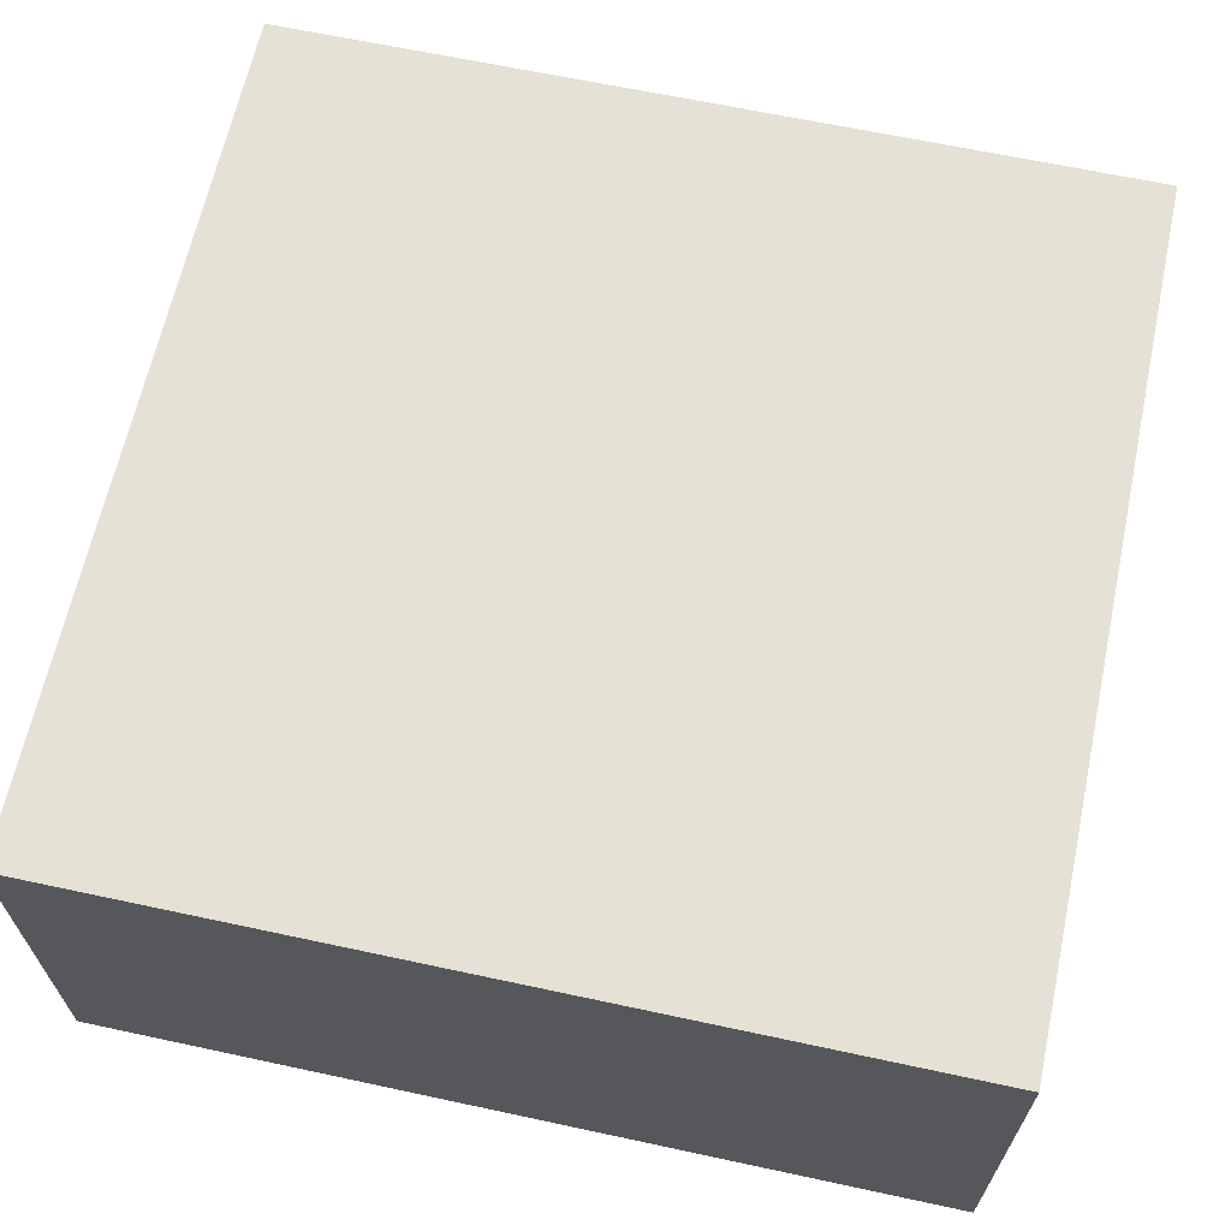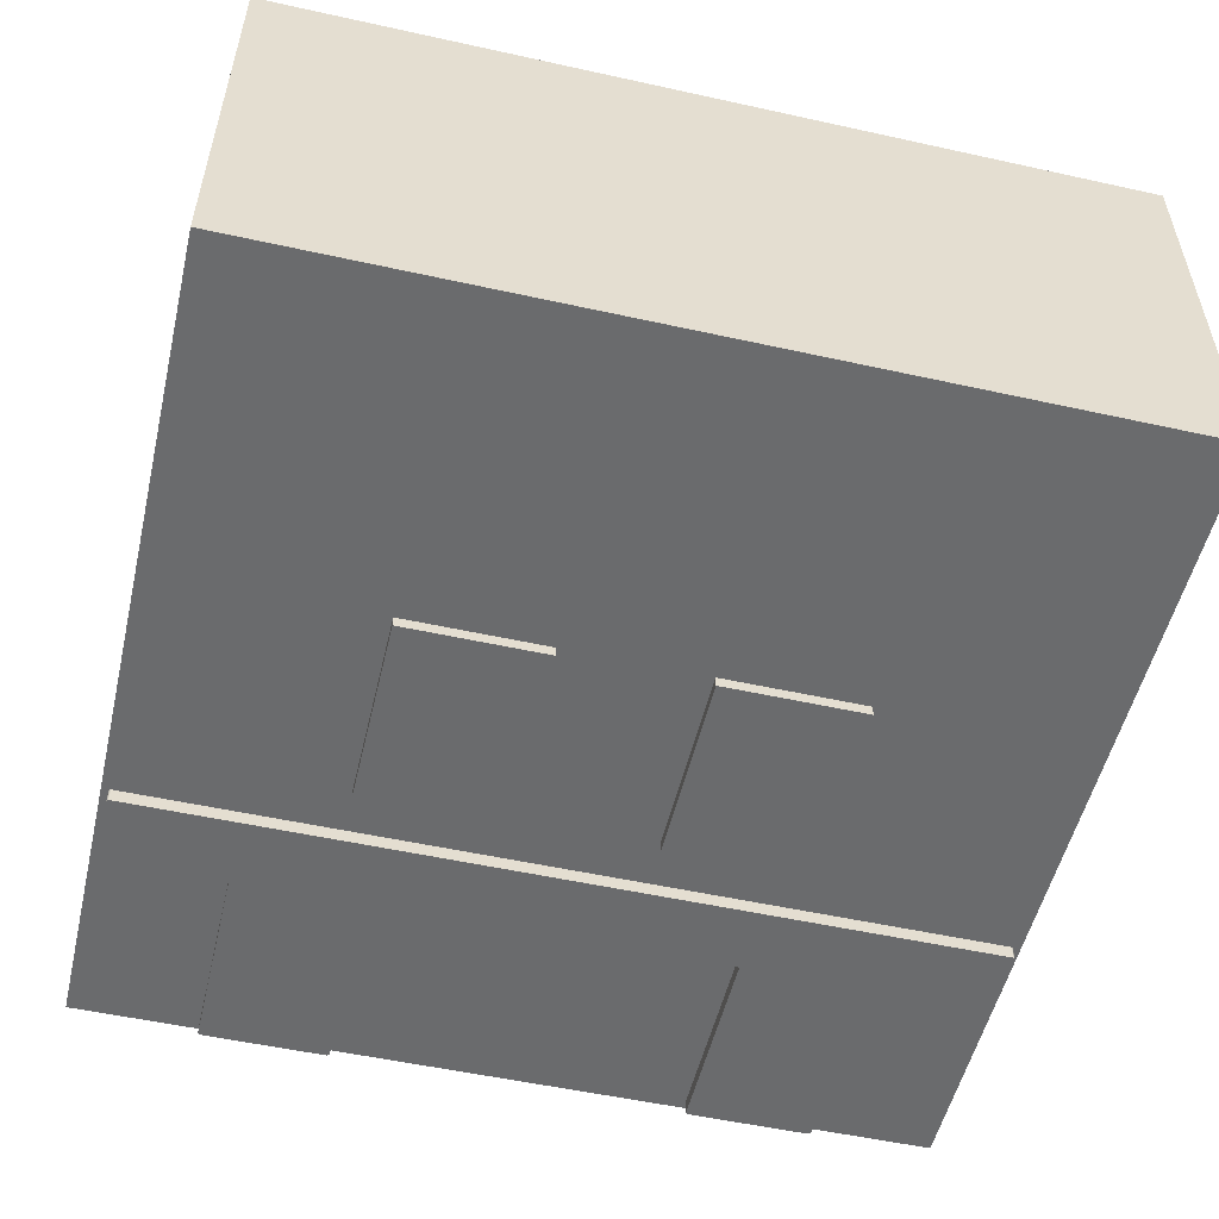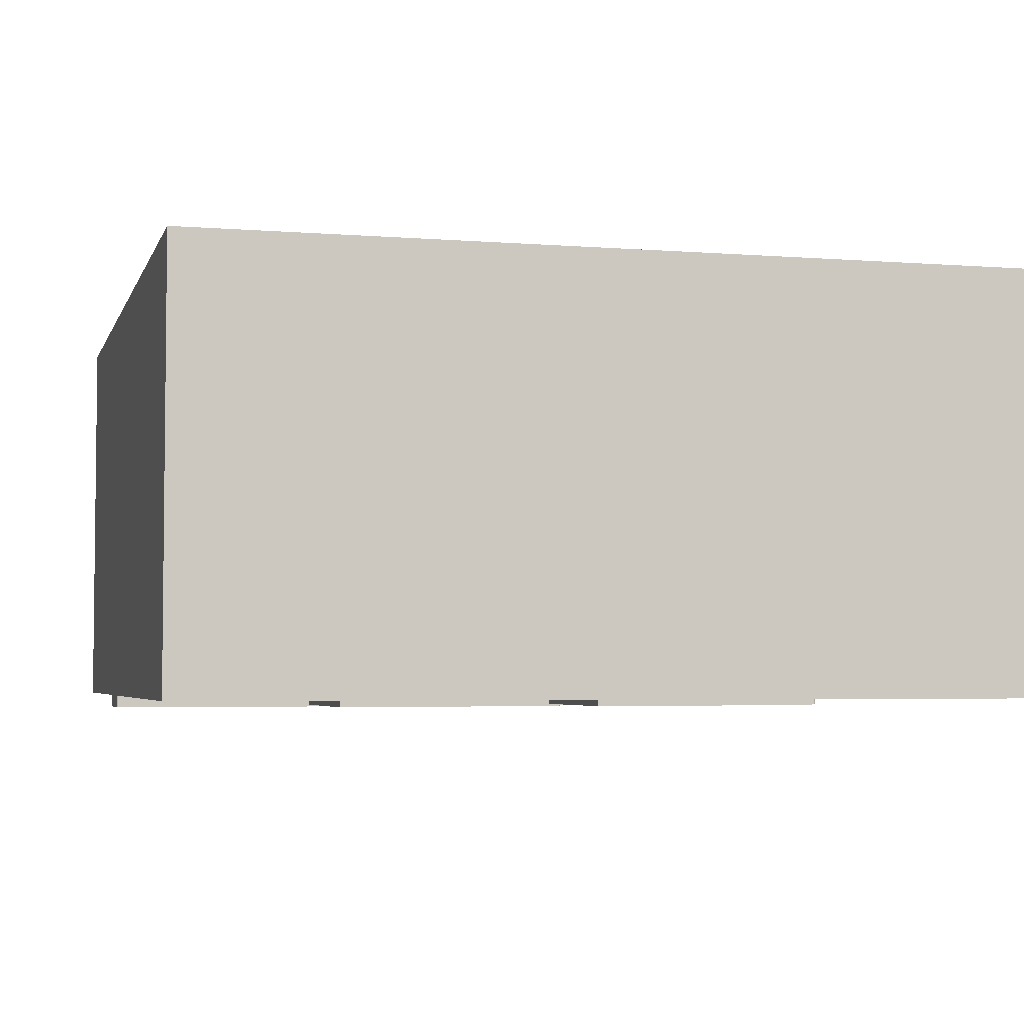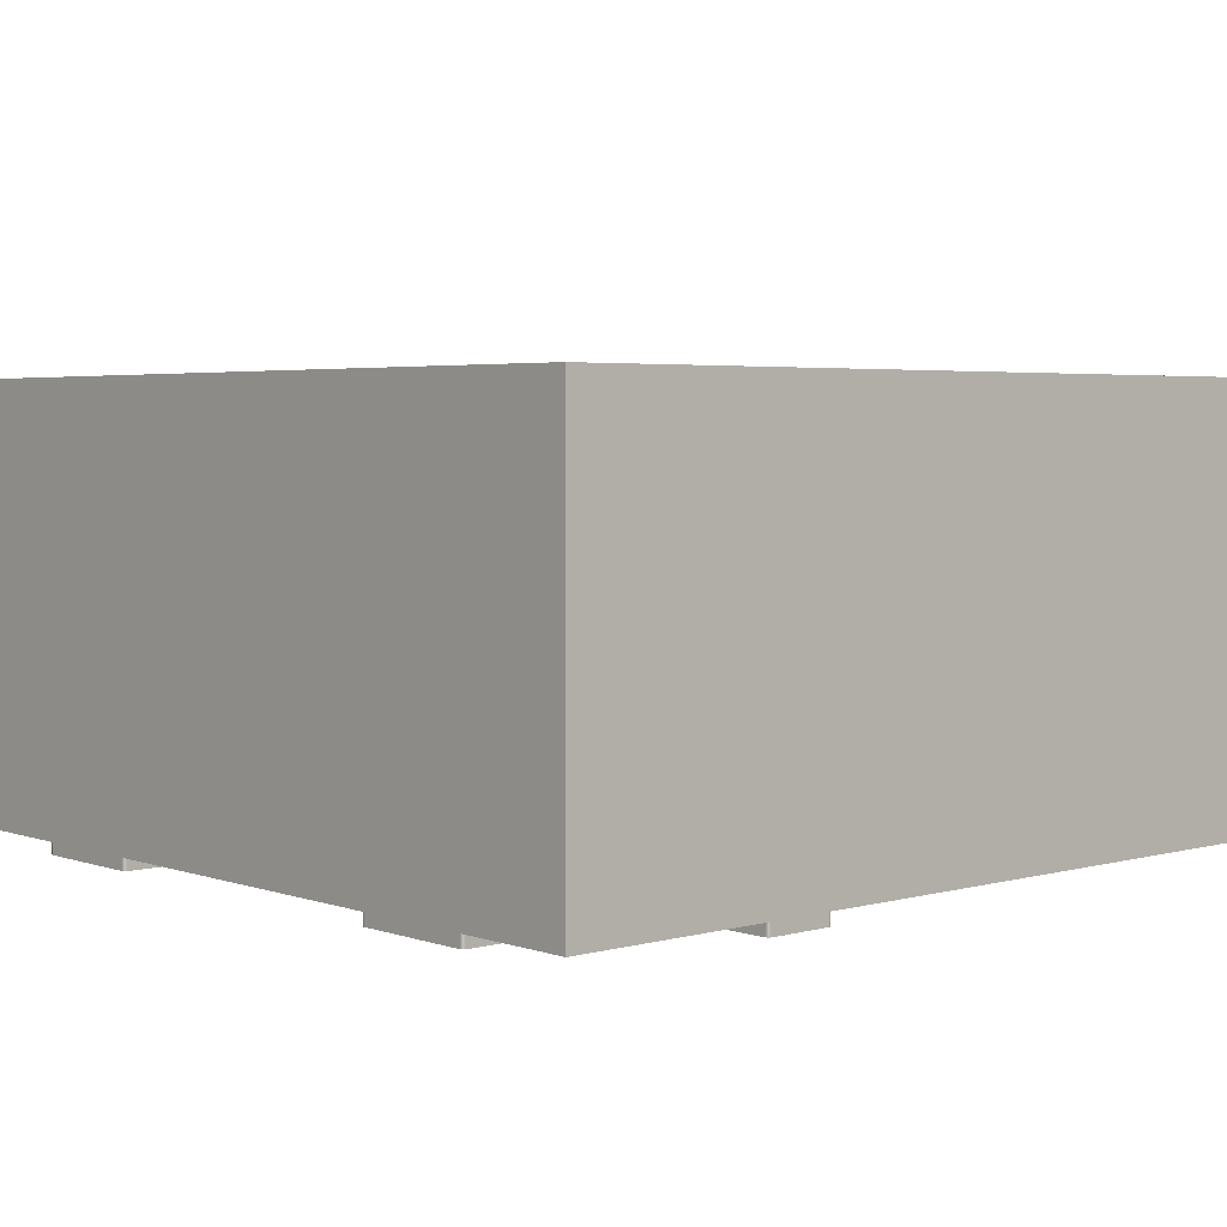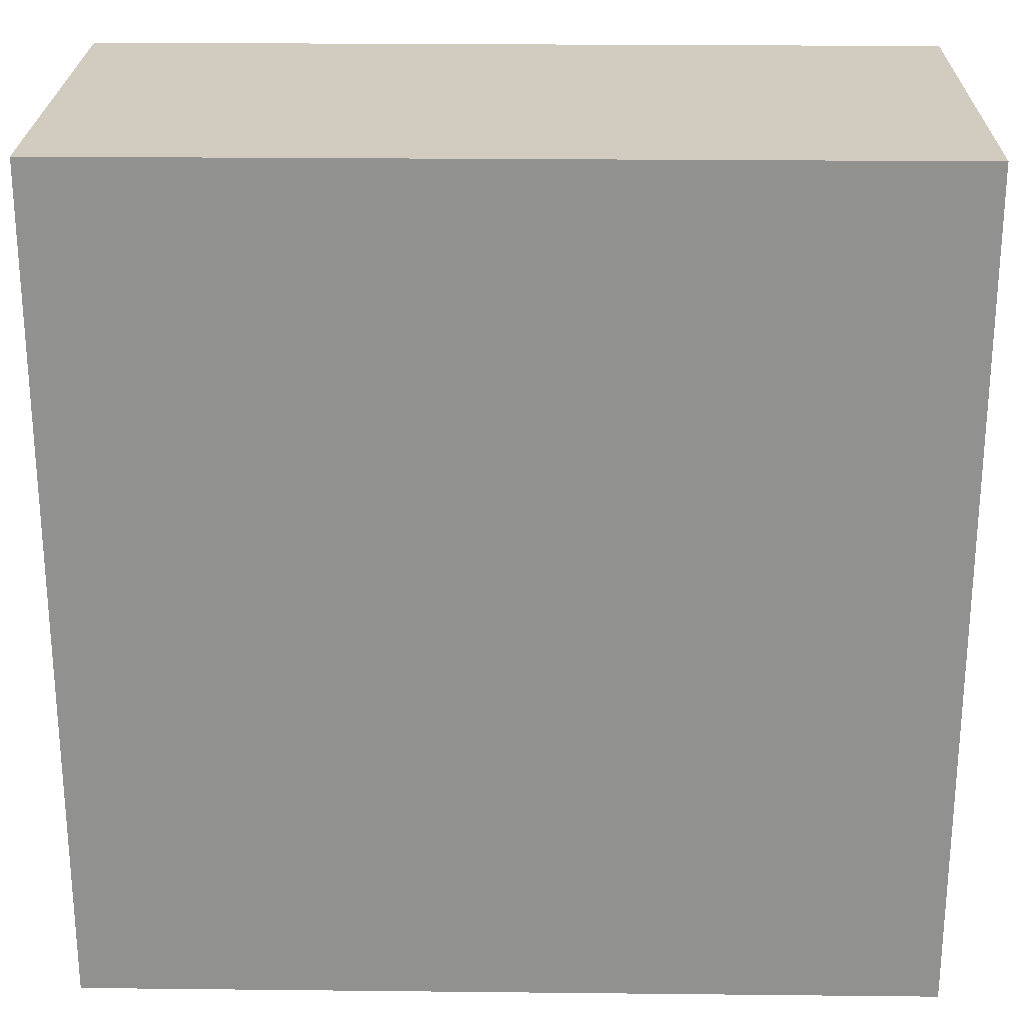
<metadata>
{"format":"obj","ext":"obj","renderer":"f3d","projection":"perspective","resolution":1024,"background":"white","views":[{"elev":65.0,"azim":-167.8,"up":"+Z"},{"elev":-53.2,"azim":166.7,"up":"+Z"},{"elev":-4.1,"azim":165.4,"up":"+Z"},{"elev":3.9,"azim":48.2,"up":"+Z"},{"elev":24.0,"azim":1.0,"up":"+Y"}]}
</metadata>
<code>
v 0.15 0.07 0
v 0.15 -0.07 0
v 0.15 -0.07 -0.008
v 0.15 0.07 -0.008
v 0.05 0.07 0
v 0.15 0.07 0
v 0.15 0.07 -0.008
v 0.05 0.07 -0.008
v 0.05 -0.07 0
v 0.05 0.07 0
v 0.05 0.07 -0.008
v 0.05 -0.07 -0.008
v 0.15 -0.07 0
v 0.05 -0.07 0
v 0.05 -0.07 -0.008
v 0.15 -0.07 -0.008
v 0.15 -0.07 -0.008
v 0.05 -0.07 -0.008
v 0.05 0.07 -0.008
v 0.15 0.07 -0.008
v -0.05 -0.07 0
v -0.15 -0.07 0
v -0.15 -0.07 -0.008
v -0.05 -0.07 -0.008
v -0.05 0.07 0
v -0.05 -0.07 0
v -0.05 -0.07 -0.008
v -0.05 0.07 -0.008
v -0.15 0.07 0
v -0.05 0.07 0
v -0.05 0.07 -0.008
v -0.15 0.07 -0.008
v -0.15 -0.07 0
v -0.15 0.07 0
v -0.15 0.07 -0.008
v -0.15 -0.07 -0.008
v -0.15 -0.07 -0.008
v -0.15 0.07 -0.008
v -0.05 0.07 -0.008
v -0.05 -0.07 -0.008
v -0.215 -0.157 0
v -0.2153 -0.156 0
v -0.216 -0.1553 0
v -0.217 -0.155 0
v -0.217 -0.155 -0.01
v -0.216 -0.1553 -0.01
v -0.2153 -0.156 -0.01
v -0.215 -0.157 -0.01
v -0.215 -0.298 0
v -0.215 -0.157 0
v -0.215 -0.157 -0.01
v -0.215 -0.298 -0.01
v -0.213 -0.3 0
v -0.214 -0.2997 0
v -0.2147 -0.299 0
v -0.215 -0.298 0
v -0.215 -0.298 -0.01
v -0.2147 -0.299 -0.01
v -0.214 -0.2997 -0.01
v -0.213 -0.3 -0.01
v -0.127 -0.3 0
v -0.213 -0.3 0
v -0.213 -0.3 -0.01
v -0.127 -0.3 -0.01
v -0.125 -0.298 0
v -0.1253 -0.299 0
v -0.126 -0.2997 0
v -0.127 -0.3 0
v -0.127 -0.3 -0.01
v -0.126 -0.2997 -0.01
v -0.1253 -0.299 -0.01
v -0.125 -0.298 -0.01
v -0.125 -0.157 0
v -0.125 -0.298 0
v -0.125 -0.298 -0.01
v -0.125 -0.157 -0.01
v -0.123 -0.155 0
v -0.124 -0.1553 0
v -0.1247 -0.156 0
v -0.125 -0.157 0
v -0.125 -0.157 -0.01
v -0.1247 -0.156 -0.01
v -0.124 -0.1553 -0.01
v -0.123 -0.155 -0.01
v 0.123 -0.155 0
v -0.123 -0.155 0
v -0.123 -0.155 -0.01
v 0.123 -0.155 -0.01
v 0.125 -0.157 0
v 0.1247 -0.156 0
v 0.124 -0.1553 0
v 0.123 -0.155 0
v 0.123 -0.155 -0.01
v 0.124 -0.1553 -0.01
v 0.1247 -0.156 -0.01
v 0.125 -0.157 -0.01
v 0.125 -0.298 0
v 0.125 -0.157 0
v 0.125 -0.157 -0.01
v 0.125 -0.298 -0.01
v 0.127 -0.3 0
v 0.126 -0.2997 0
v 0.1253 -0.299 0
v 0.125 -0.298 0
v 0.125 -0.298 -0.01
v 0.1253 -0.299 -0.01
v 0.126 -0.2997 -0.01
v 0.127 -0.3 -0.01
v 0.213 -0.3 0
v 0.127 -0.3 0
v 0.127 -0.3 -0.01
v 0.213 -0.3 -0.01
v 0.215 -0.298 0
v 0.2147 -0.299 0
v 0.214 -0.2997 0
v 0.213 -0.3 0
v 0.213 -0.3 -0.01
v 0.214 -0.2997 -0.01
v 0.2147 -0.299 -0.01
v 0.215 -0.298 -0.01
v 0.215 -0.157 0
v 0.215 -0.298 0
v 0.215 -0.298 -0.01
v 0.215 -0.157 -0.01
v 0.217 -0.155 0
v 0.216 -0.1553 0
v 0.2153 -0.156 0
v 0.215 -0.157 0
v 0.215 -0.157 -0.01
v 0.2153 -0.156 -0.01
v 0.216 -0.1553 -0.01
v 0.217 -0.155 -0.01
v 0.298 -0.155 0
v 0.217 -0.155 0
v 0.217 -0.155 -0.01
v 0.298 -0.155 -0.01
v 0.3 -0.153 0
v 0.2997 -0.154 0
v 0.299 -0.1547 0
v 0.298 -0.155 0
v 0.298 -0.155 -0.01
v 0.299 -0.1547 -0.01
v 0.2997 -0.154 -0.01
v 0.3 -0.153 -0.01
v 0.3 -0.107 0
v 0.3 -0.153 0
v 0.3 -0.153 -0.01
v 0.3 -0.107 -0.01
v 0.298 -0.105 0
v 0.299 -0.1053 0
v 0.2997 -0.106 0
v 0.3 -0.107 0
v 0.3 -0.107 -0.01
v 0.2997 -0.106 -0.01
v 0.299 -0.1053 -0.01
v 0.298 -0.105 -0.01
v -0.298 -0.105 0
v 0.298 -0.105 0
v 0.298 -0.105 -0.01
v -0.298 -0.105 -0.01
v -0.3 -0.107 0
v -0.2997 -0.106 0
v -0.299 -0.1053 0
v -0.298 -0.105 0
v -0.298 -0.105 -0.01
v -0.299 -0.1053 -0.01
v -0.2997 -0.106 -0.01
v -0.3 -0.107 -0.01
v -0.3 -0.153 0
v -0.3 -0.107 0
v -0.3 -0.107 -0.01
v -0.3 -0.153 -0.01
v -0.298 -0.155 0
v -0.299 -0.1547 0
v -0.2997 -0.154 0
v -0.3 -0.153 0
v -0.3 -0.153 -0.01
v -0.2997 -0.154 -0.01
v -0.299 -0.1547 -0.01
v -0.298 -0.155 -0.01
v -0.217 -0.155 0
v -0.298 -0.155 0
v -0.298 -0.155 -0.01
v -0.217 -0.155 -0.01
v -0.217 -0.155 -0.01
v -0.298 -0.155 -0.01
v -0.299 -0.1547 -0.01
v -0.2997 -0.154 -0.01
v -0.3 -0.153 -0.01
v -0.3 -0.107 -0.01
v -0.2997 -0.106 -0.01
v -0.299 -0.1053 -0.01
v -0.298 -0.105 -0.01
v 0.298 -0.105 -0.01
v 0.299 -0.1053 -0.01
v 0.2997 -0.106 -0.01
v 0.3 -0.107 -0.01
v 0.3 -0.153 -0.01
v 0.2997 -0.154 -0.01
v 0.299 -0.1547 -0.01
v 0.298 -0.155 -0.01
v 0.217 -0.155 -0.01
v 0.216 -0.1553 -0.01
v 0.2153 -0.156 -0.01
v 0.215 -0.157 -0.01
v 0.215 -0.298 -0.01
v 0.2147 -0.299 -0.01
v 0.214 -0.2997 -0.01
v 0.213 -0.3 -0.01
v 0.127 -0.3 -0.01
v 0.126 -0.2997 -0.01
v 0.1253 -0.299 -0.01
v 0.125 -0.298 -0.01
v 0.125 -0.157 -0.01
v 0.1247 -0.156 -0.01
v 0.124 -0.1553 -0.01
v 0.123 -0.155 -0.01
v -0.123 -0.155 -0.01
v -0.124 -0.1553 -0.01
v -0.1247 -0.156 -0.01
v -0.125 -0.157 -0.01
v -0.125 -0.298 -0.01
v -0.1253 -0.299 -0.01
v -0.126 -0.2997 -0.01
v -0.127 -0.3 -0.01
v -0.213 -0.3 -0.01
v -0.214 -0.2997 -0.01
v -0.2147 -0.299 -0.01
v -0.215 -0.298 -0.01
v -0.215 -0.157 -0.01
v -0.2153 -0.156 -0.01
v -0.216 -0.1553 -0.01
v 0.305 -0.305 0
v 0.305 0.305 0
v 0.305 0.305 0.3
v 0.305 -0.305 0.3
v -0.305 -0.305 0
v 0.305 -0.305 0
v 0.305 -0.305 0.3
v -0.305 -0.305 0.3
v -0.305 0.305 0
v -0.305 -0.305 0
v -0.305 -0.305 0.3
v -0.305 0.305 0.3
v 0.305 0.305 0
v -0.305 0.305 0
v -0.305 0.305 0.3
v 0.305 0.305 0.3
v 0.305 0.305 0.3
v -0.305 0.305 0.3
v -0.305 -0.305 0.3
v 0.305 -0.305 0.3
v 0.15 -0.07 0
v 0.15 0.07 0
v 0.05 0.07 0
v 0.05 -0.07 0
v -0.15 -0.07 0
v -0.05 -0.07 0
v -0.05 0.07 0
v -0.15 0.07 0
v -0.217 -0.155 0
v -0.216 -0.1553 0
v -0.2153 -0.156 0
v -0.215 -0.157 0
v -0.215 -0.298 0
v -0.2147 -0.299 0
v -0.214 -0.2997 0
v -0.213 -0.3 0
v -0.127 -0.3 0
v -0.126 -0.2997 0
v -0.1253 -0.299 0
v -0.125 -0.298 0
v -0.125 -0.157 0
v -0.1247 -0.156 0
v -0.124 -0.1553 0
v -0.123 -0.155 0
v 0.123 -0.155 0
v 0.124 -0.1553 0
v 0.1247 -0.156 0
v 0.125 -0.157 0
v 0.125 -0.298 0
v 0.1253 -0.299 0
v 0.126 -0.2997 0
v 0.127 -0.3 0
v 0.213 -0.3 0
v 0.214 -0.2997 0
v 0.2147 -0.299 0
v 0.215 -0.298 0
v 0.215 -0.157 0
v 0.2153 -0.156 0
v 0.216 -0.1553 0
v 0.217 -0.155 0
v 0.298 -0.155 0
v 0.299 -0.1547 0
v 0.2997 -0.154 0
v 0.3 -0.153 0
v 0.3 -0.107 0
v 0.2997 -0.106 0
v 0.299 -0.1053 0
v 0.298 -0.105 0
v -0.298 -0.105 0
v -0.299 -0.1053 0
v -0.2997 -0.106 0
v -0.3 -0.107 0
v -0.3 -0.153 0
v -0.2997 -0.154 0
v -0.299 -0.1547 0
v -0.298 -0.155 0
v -0.305 0.305 0
v 0.305 0.305 0
v 0.305 -0.305 0
v -0.305 -0.305 0
g 37b03d00-e33b-11ea-abcb-54bf646e7e1f
f 1 2 4
f 4 2 3
g 37b1c1ae-e33b-11ea-b1d3-54bf646e7e1f
f 5 6 8
f 8 6 7
g 37b2fa64-e33b-11ea-9671-54bf646e7e1f
f 9 10 12
f 12 10 11
g 37b3e4c6-e33b-11ea-a294-54bf646e7e1f
f 13 14 16
f 16 14 15
g 37b4cf1e-e33b-11ea-a53b-54bf646e7e1f
f 17 18 20
f 20 18 19
g 37b5b94a-e33b-11ea-ac06-54bf646e7e1f
f 21 22 24
f 24 22 23
g 37b6a386-e33b-11ea-9a7b-54bf646e7e1f
f 25 26 28
f 28 26 27
g 37b78df6-e33b-11ea-be20-54bf646e7e1f
f 29 30 32
f 32 30 31
g 37b9149e-e33b-11ea-8f92-54bf646e7e1f
f 33 34 36
f 36 34 35
g 37ba4d18-e33b-11ea-aaf6-54bf646e7e1f
f 38 39 37
f 37 39 40
g 370a12a8-e33b-11ea-a90e-54bf646e7e1f
f 48 41 47
f 47 41 42
f 47 42 43
f 44 45 43
f 43 45 46
f 43 46 47
g 370aaeec-e33b-11ea-a4f4-54bf646e7e1f
f 49 50 52
f 52 50 51
g 370afd06-e33b-11ea-aa80-54bf646e7e1f
f 60 53 59
f 59 53 54
f 59 54 55
f 56 57 55
f 55 57 58
f 55 58 59
g 370b7240-e33b-11ea-af3f-54bf646e7e1f
f 61 62 64
f 64 62 63
g 370be774-e33b-11ea-aa9b-54bf646e7e1f
f 72 65 71
f 71 65 66
f 71 66 67
f 68 69 67
f 67 69 70
f 67 70 71
g 370c5ca8-e33b-11ea-81c6-54bf646e7e1f
f 73 74 76
f 76 74 75
g 370cf908-e33b-11ea-9878-54bf646e7e1f
f 84 77 83
f 83 77 78
f 83 78 79
f 80 81 79
f 79 81 82
f 79 82 83
g 370d6e36-e33b-11ea-9f4d-54bf646e7e1f
f 85 86 88
f 88 86 87
g 370e0a74-e33b-11ea-8800-54bf646e7e1f
f 96 89 95
f 95 89 90
f 95 90 91
f 92 93 91
f 91 93 94
f 91 94 95
g 370e7fc6-e33b-11ea-aa75-54bf646e7e1f
f 97 98 100
f 100 98 99
g 370f1c06-e33b-11ea-a639-54bf646e7e1f
f 108 101 107
f 107 101 102
f 107 102 103
f 104 105 103
f 103 105 106
f 103 106 107
g 37100638-e33b-11ea-9c61-54bf646e7e1f
f 109 110 112
f 112 110 111
g 3710f09a-e33b-11ea-a23c-54bf646e7e1f
f 120 113 119
f 119 113 114
f 119 114 115
f 116 117 115
f 115 117 118
f 115 118 119
g 3711dafa-e33b-11ea-9494-54bf646e7e1f
f 121 122 124
f 124 122 123
g 37127734-e33b-11ea-bfa4-54bf646e7e1f
f 132 125 131
f 131 125 126
f 131 126 127
f 128 129 127
f 127 129 130
f 127 130 131
g 37131390-e33b-11ea-bf6b-54bf646e7e1f
f 133 134 136
f 136 134 135
g 3713afd2-e33b-11ea-8408-54bf646e7e1f
f 144 137 143
f 143 137 138
f 143 138 139
f 140 141 139
f 139 141 142
f 139 142 143
g 371472fa-e33b-11ea-88bc-54bf646e7e1f
f 145 146 148
f 148 146 147
g 37150f6c-e33b-11ea-b73c-54bf646e7e1f
f 156 149 155
f 155 149 150
f 155 150 151
f 152 153 151
f 151 153 154
f 151 154 155
g 3715d292-e33b-11ea-bd06-54bf646e7e1f
f 157 158 160
f 160 158 159
g 371695f4-e33b-11ea-9125-54bf646e7e1f
f 168 161 167
f 167 161 162
f 167 162 163
f 164 165 163
f 163 165 166
f 163 166 167
g 37175922-e33b-11ea-9e53-54bf646e7e1f
f 169 170 172
f 172 170 171
g 37181c8a-e33b-11ea-bb37-54bf646e7e1f
f 180 173 179
f 179 173 174
f 179 174 175
f 176 177 175
f 175 177 178
f 175 178 179
g 37190712-e33b-11ea-af06-54bf646e7e1f
f 181 182 184
f 184 182 183
g 3719f17a-e33b-11ea-97de-54bf646e7e1f
f 186 193 185
f 185 193 218
f 185 218 232
f 232 218 219
f 232 219 231
f 231 219 220
f 231 220 230
f 230 220 221
f 230 221 229
f 229 221 222
f 229 222 226
f 226 222 225
f 225 222 223
f 225 223 224
f 187 188 186
f 186 188 189
f 186 189 190
f 186 190 193
f 193 190 191
f 193 191 192
f 193 194 218
f 218 194 217
f 217 194 202
f 217 202 216
f 216 202 203
f 216 203 215
f 215 203 204
f 215 204 214
f 214 204 205
f 214 205 213
f 213 205 206
f 213 206 210
f 210 206 209
f 209 206 207
f 209 207 208
f 195 196 194
f 194 196 197
f 194 197 201
f 201 197 198
f 201 198 199
f 199 200 201
f 201 202 194
f 211 212 210
f 210 212 213
f 227 228 226
f 226 228 229
g 36750122-e33b-11ea-bee6-54bf646e7e1f
f 233 234 236
f 236 234 235
g 36754f34-e33b-11ea-9c0b-54bf646e7e1f
f 237 238 240
f 240 238 239
g 36759d4c-e33b-11ea-bf69-54bf646e7e1f
f 241 242 244
f 244 242 243
g 3676127a-e33b-11ea-b3b5-54bf646e7e1f
f 245 246 248
f 248 246 247
g 367687b4-e33b-11ea-b359-54bf646e7e1f
f 249 250 252
f 252 250 251
g 3676fcf8-e33b-11ea-b06c-54bf646e7e1f
f 256 253 300
f 300 253 254
f 300 254 299
f 299 254 310
f 299 310 298
f 298 310 297
f 297 310 311
f 297 311 296
f 296 311 295
f 295 311 294
f 294 311 293
f 293 311 288
f 293 288 289
f 254 255 310
f 310 255 259
f 310 259 309
f 309 259 260
f 309 260 302
f 302 260 301
f 301 260 257
f 301 257 258
f 259 255 258
f 258 255 256
f 258 256 301
f 301 256 300
f 262 263 261
f 261 263 264
f 261 264 308
f 308 264 265
f 308 265 312
f 312 265 266
f 312 266 267
f 267 268 312
f 312 268 269
f 312 269 284
f 284 269 283
f 283 269 270
f 283 270 282
f 282 270 271
f 282 271 281
f 281 271 272
f 281 272 277
f 277 272 276
f 276 272 273
f 276 273 274
f 274 275 276
f 278 279 277
f 277 279 280
f 277 280 281
f 312 284 311
f 311 284 285
f 311 285 286
f 286 287 311
f 311 287 288
f 290 291 289
f 289 291 292
f 289 292 293
f 302 303 309
f 309 303 304
f 309 304 312
f 312 304 305
f 312 305 306
f 306 307 312
f 312 307 308

</code>
